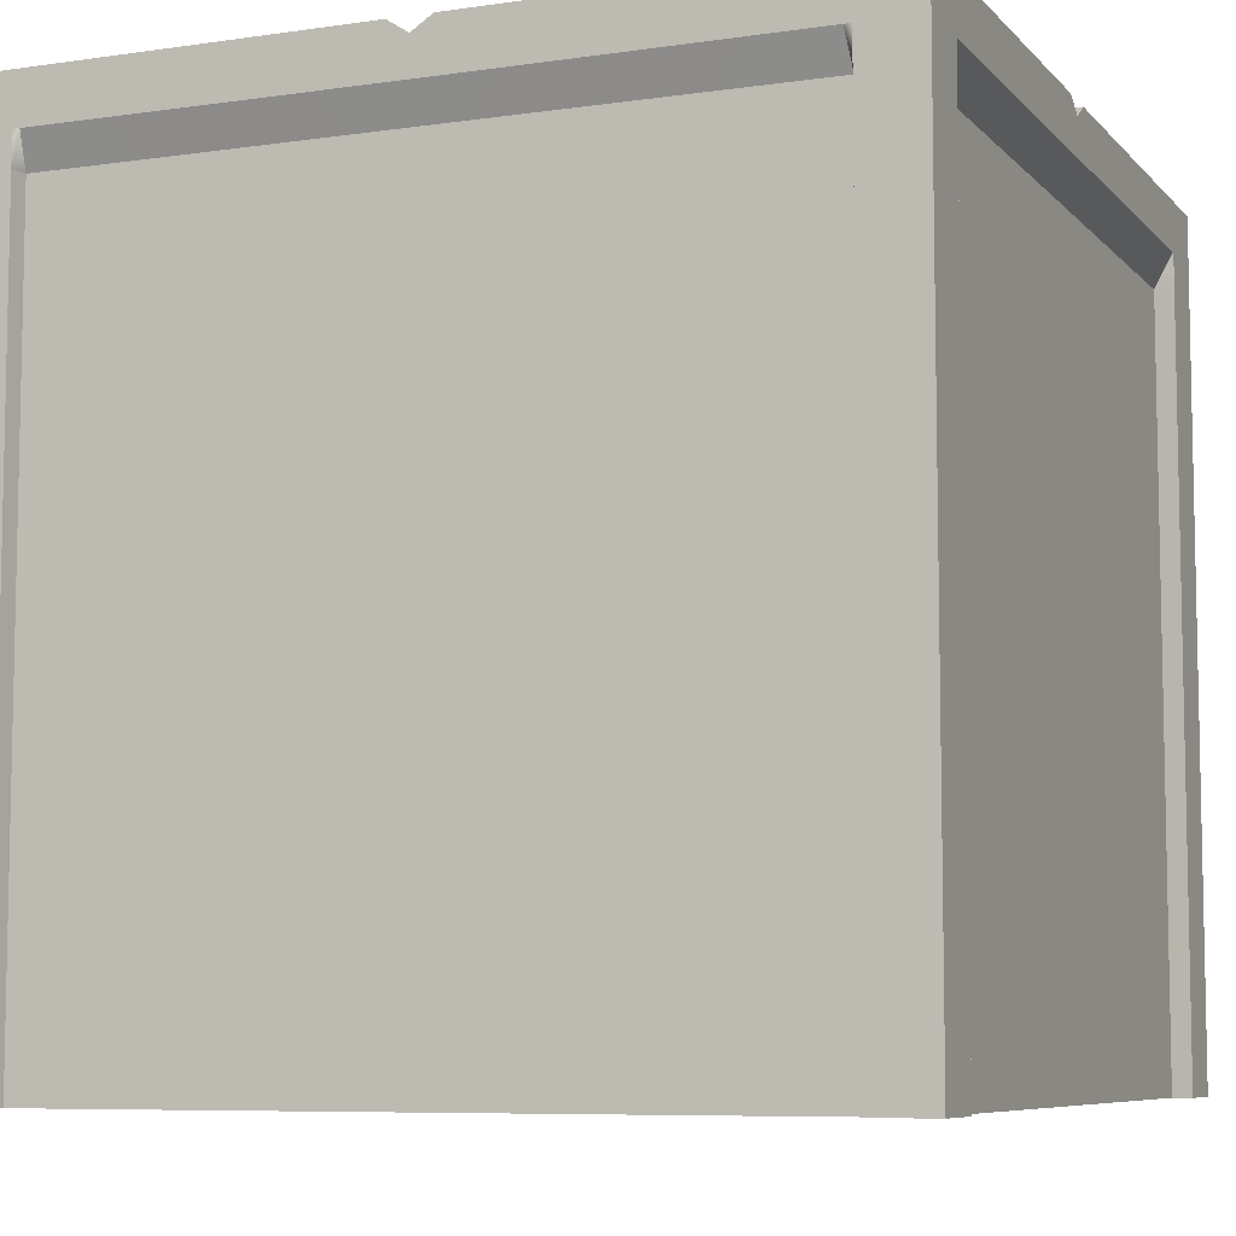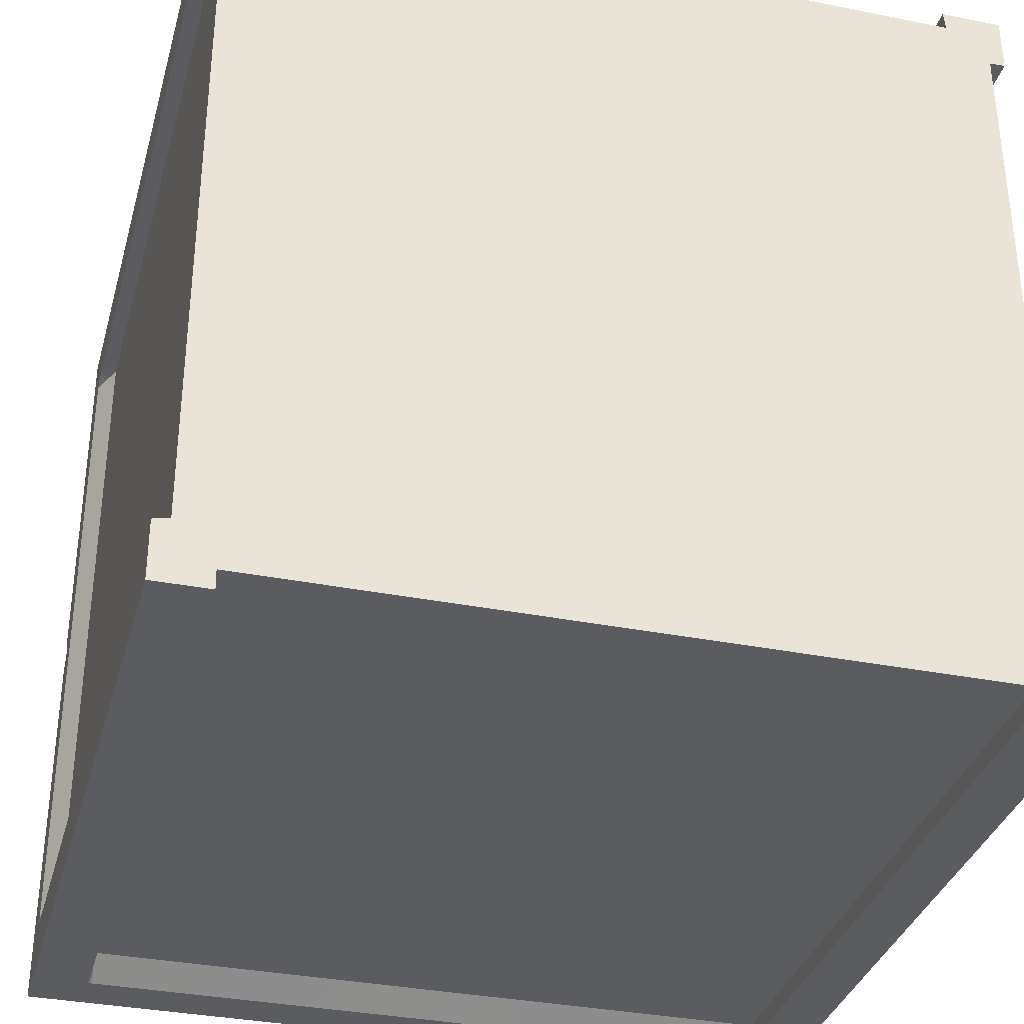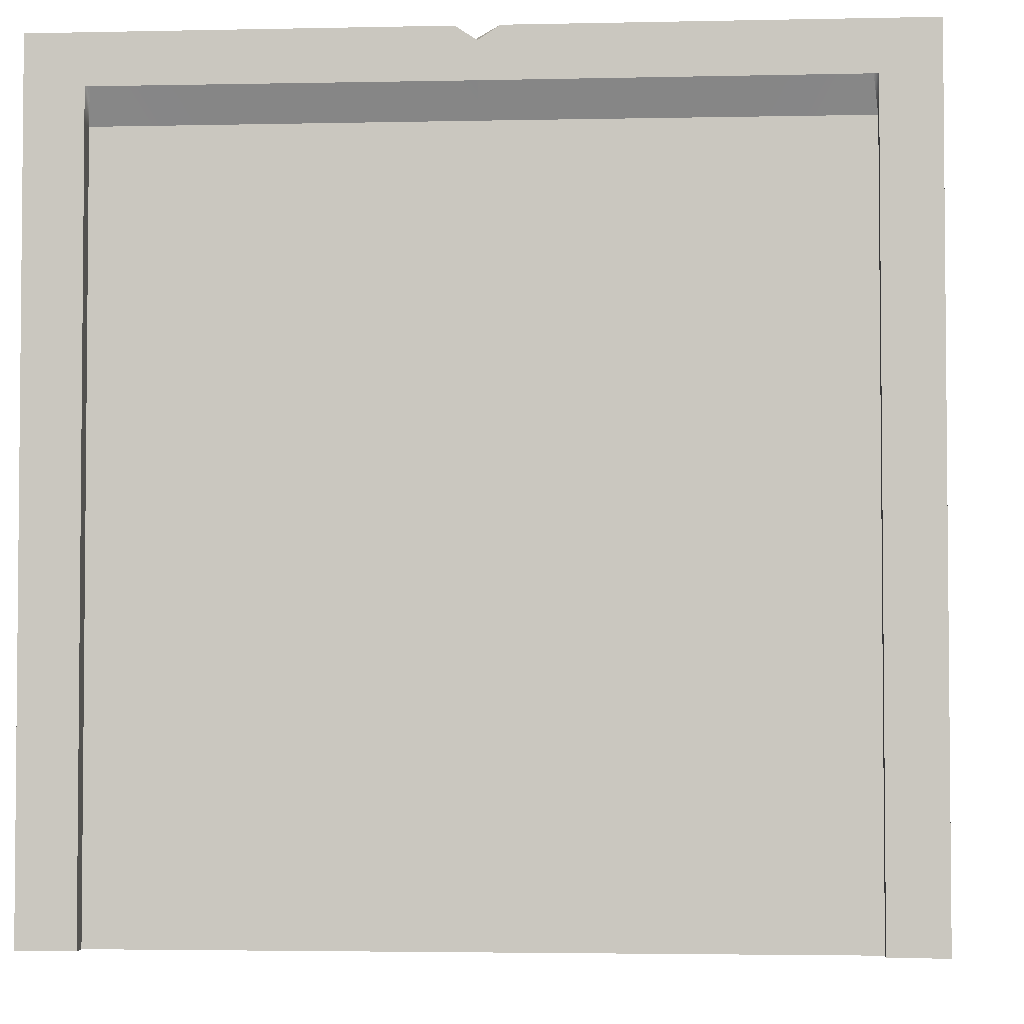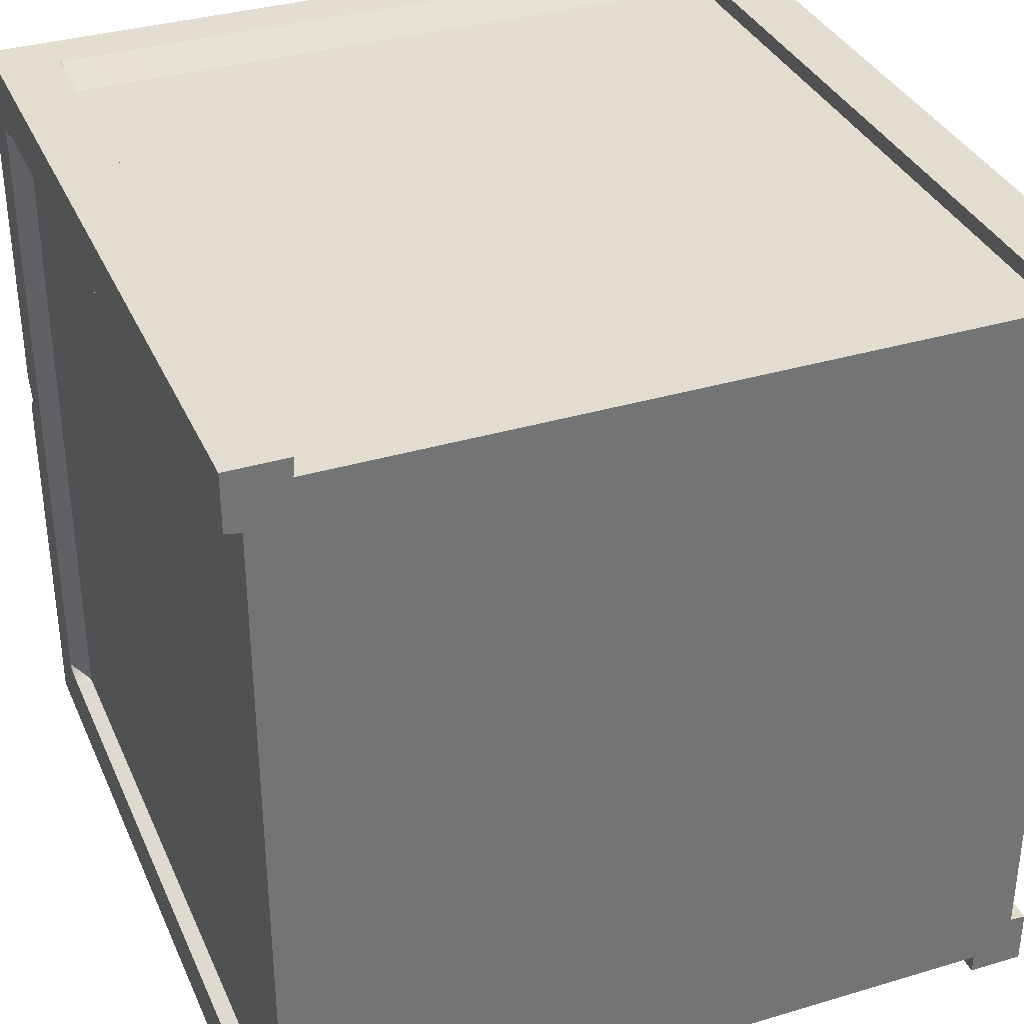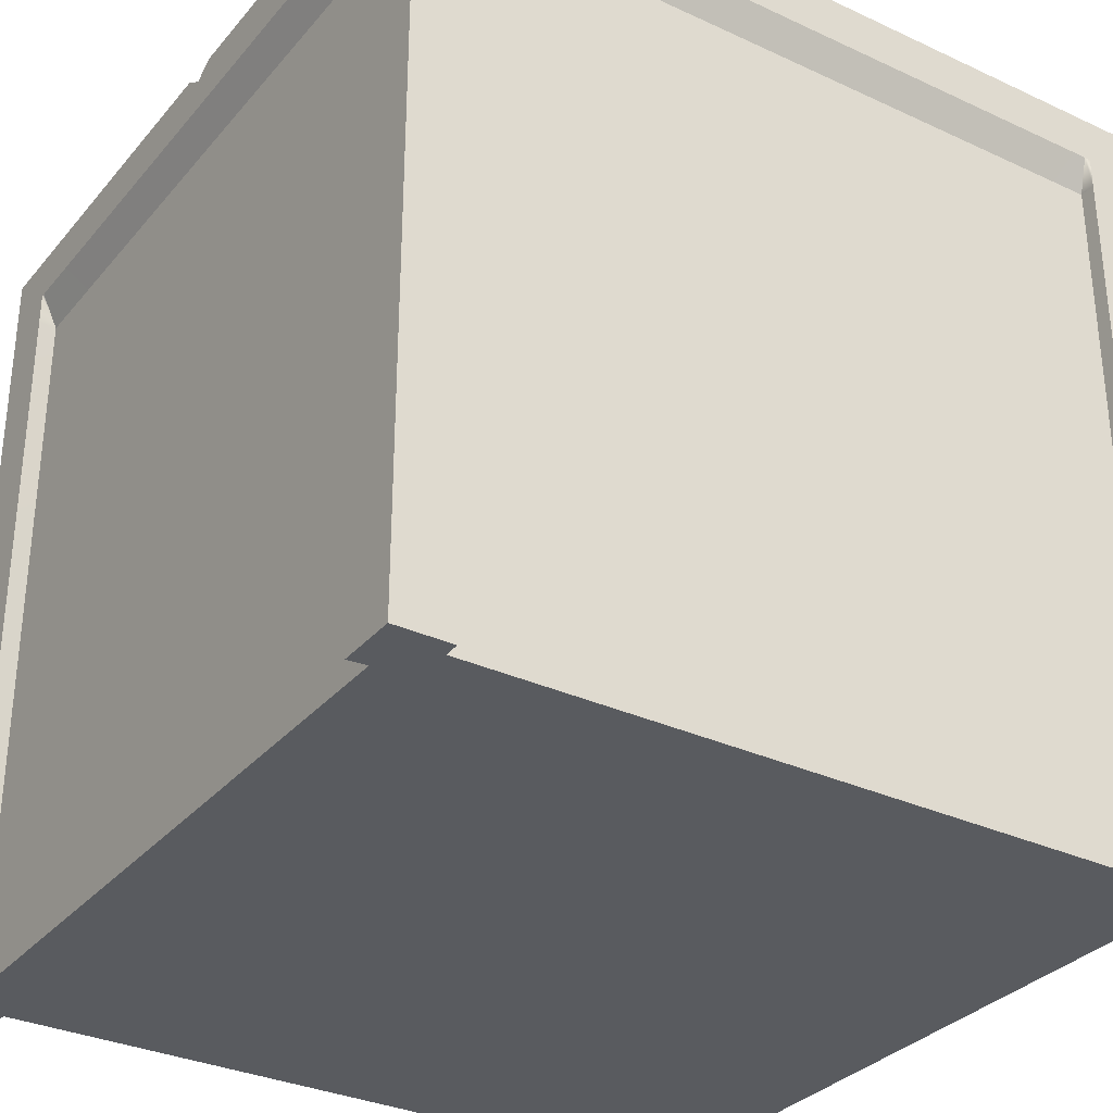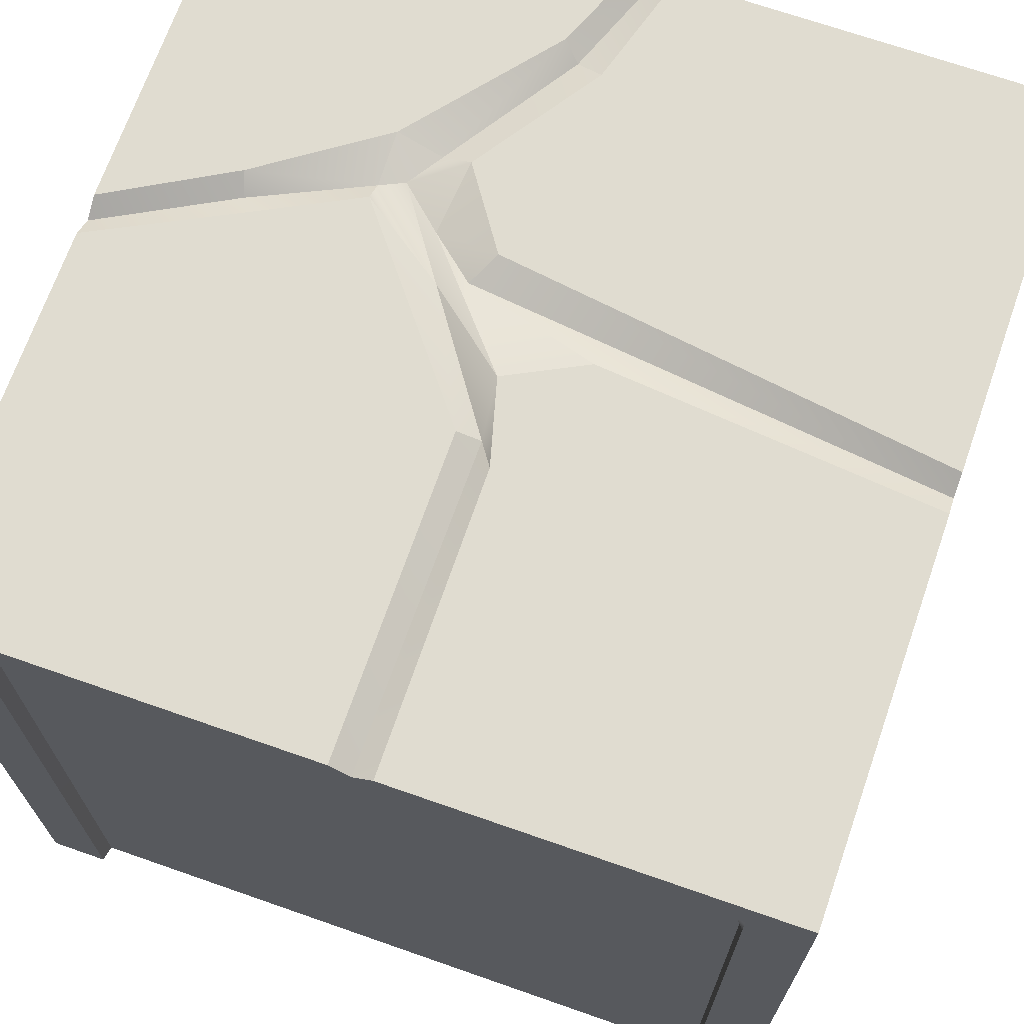
<metadata>
{"format":"obj","ext":"obj","renderer":"f3d","projection":"perspective","resolution":1024,"background":"white","views":[{"elev":-7.4,"azim":-67.4,"up":"+Y"},{"elev":-34.5,"azim":-15.0,"up":"+Z"},{"elev":-3.3,"azim":-175.7,"up":"+Y"},{"elev":35.0,"azim":-21.7,"up":"+Z"},{"elev":-32.0,"azim":56.9,"up":"+Y"},{"elev":69.5,"azim":-70.7,"up":"+Y"}]}
</metadata>
<code>
g default
v -2.5 -2.5 2.5
v 2.5 -2.5 2.5
v -2.5 2.5 2.5
v 2.5 2.5 2.5
v -2.5 2.5 -2.5
v 2.5 2.5 -2.5
v -2.5 -2.5 -2.5
v 2.5 -2.5 -2.5
v 0 -2.5 2.383
v 0 -2.5 -2.383
v 0 2.418 -2.5
v 0 2.418 2.5
v -2.5 2.418 0
v 2.5 2.418 0
v 2.402 -2.5 0
v 0 -2.5 0
v -2.402 -2.5 0
v -2.131 -2.5 2.383
v -2.146 -2.5 0
v -2.16 -2.5 -2.383
v -0.125 2.5 -2.5
v -0.1249 2.5 2.5
v 2.132 -2.5 2.383
v 2.146 -2.5 0
v 2.16 -2.5 -2.383
v 0.125 2.5 -2.5
v 0.1247 2.5 2.5
v -2.5 2.5 0.125
v 2.5 2.5 0.125
v 2.402 -2.5 2.145
v 2.146 -2.5 2.115
v 0 -2.5 2.115
v -2.146 -2.5 2.115
v -2.402 -2.5 2.122
v -2.402 -2.5 -2.122
v -2.146 -2.5 -2.115
v 0 -2.5 -2.115
v 2.146 -2.5 -2.115
v 2.402 -2.5 -2.145
v 2.5 2.5 -0.125
v -2.5 2.5 -0.125
v 0.4191 2.418 -1.732
v 0.8071 2.418 -0.9073
v -0.5221 2.418 0.01103
v 0.3374 2.418 -0.3718
v 1.838 2.418 -0.2463
v 1.772 2.5 -0.08456
v 1.007 2.5 -0.5919
v 0.5212 2.5 -0.2615
v 0.07095 2.5 0.4465
v -0.1702 2.5 -0.02485
v -0.6838 2.5 0.114
v -0.5441 2.5 -0.1287
v 0.6177 2.5 -1.055
v 0.3015 2.5 -1.665
v 0.5441 2.5 -1.768
v 1.052 2.5 -1.048
v 1.927 2.5 -0.3493
v 1.312 2.5 -2.5
v 2.158 -2.5 -2.5
v 2.218 -2.5 -2.115
v 2.218 -2.5 0
v 2.218 -2.5 2.115
v 2.121 -2.5 2.5
v -1.312 2.5 2.5
v -2.121 -2.5 2.5
v -2.218 -2.5 2.115
v -2.218 -2.5 0
v -2.218 -2.5 -2.115
v -2.158 -2.5 -2.5
v -1.312 2.5 -2.5
v -2.5 2.5 1.312
v -2.5 -2.5 2.143
v -2.218 -2.5 2.218
v -2.146 -2.5 2.218
v 0 -2.5 2.218
v 2.146 -2.5 2.218
v 2.218 -2.5 2.218
v 2.5 -2.5 2.149
v 2.5 2.5 1.312
v -2.5 2.5 -1.312
v -2.5 -2.5 -2.143
v -2.218 -2.5 -2.218
v -2.146 -2.5 -2.218
v 0 -2.5 -2.218
v 2.146 -2.5 -2.218
v 2.218 -2.5 -2.218
v 2.5 -2.5 -2.149
v 2.5 2.5 -1.312
v -0.8793 2.5 0.8558
v 1.311 2.5 2.5
v 1.621 2.5 0.762
v 1.591 2.5 -1.524
v -0.9894 2.5 -1.503
v 0.7385 2.418 -1.053
v 1.024 2.418 -0.7681
v 0.5692 2.418 -0.6453
v 0.2745 2.418 -0.5393
v -2.5 2 2.5
v -2.121 2 2.5
v -2.129 2 2.383
v 0 2.001 2.383
v 2.129 2 2.383
v 2.118 2 2.5
v 2.5 2 2.5
v 2.5 2 2.149
v 2.402 2 2.145
v 2.402 2.001 0
v 2.402 2 -2.145
v 2.5 2 -2.149
v 2.5 2 -2.5
v 2.158 2 -2.5
v 2.16 2 -2.383
v 0 2.001 -2.383
v -2.16 2 -2.383
v -2.158 2 -2.5
v -2.5 2 -2.5
v -2.5 2 -2.143
v -2.402 2 -2.122
v -2.402 2.001 0
v -2.402 2 2.122
v -2.5 2 2.143
v -2.5 2.2 -2.5
v -2.158 2.2 -2.5
v -2.13 2.2 -2.5
v 0 2.198 -2.5
v 2.13 2.2 -2.5
v 2.158 2.2 -2.5
v 2.5 2.2 -2.5
v 2.5 2.2 -2.149
v 2.5 2.2 -2.109
v 2.5 2.198 0
v 2.5 2.2 2.109
v 2.5 2.2 2.149
v 2.5 2.2 2.5
v 2.118 2.2 2.5
v 2.098 2.2 2.5
v 0 2.198 2.5
v -2.098 2.2 2.5
v -2.121 2.2 2.5
v -2.5 2.2 2.5
v -2.5 2.2 2.143
v -2.5 2.2 2.101
v -2.5 2.198 0
v -2.5 2.2 -2.101
v -2.5 2.2 -2.143
v -2.5 1.775 2.5
v -2.121 1.775 2.5
v -2.129 1.775 2.383
v 0 1.78 2.383
v 2.129 1.775 2.383
v 2.118 1.775 2.5
v 2.5 1.775 2.5
v 2.5 1.775 2.149
v 2.402 1.775 2.145
v 2.402 1.78 0
v 2.402 1.775 -2.145
v 2.5 1.775 -2.149
v 2.5 1.775 -2.5
v 2.158 1.775 -2.5
v 2.16 1.775 -2.383
v 0 1.78 -2.383
v -2.16 1.775 -2.383
v -2.158 1.775 -2.5
v -2.5 1.775 -2.5
v -2.5 1.775 -2.143
v -2.402 1.775 -2.122
v -2.402 1.78 0
v -2.402 1.775 2.122
v -2.5 1.775 2.143
g TileV2
f 103 137 102
f 102 137 138
f 127 128 113
f 112 113 128
f 61 62 38
f 38 62 24
f 132 108 131
f 131 108 109
f 144 145 120
f 120 145 119
f 19 36 16
f 16 36 37
f 115 125 114
f 114 125 126
f 132 133 108
f 108 133 107
f 62 63 24
f 24 63 31
f 32 33 16
f 16 33 19
f 144 120 143
f 143 120 121
f 67 68 33
f 33 68 19
f 68 69 19
f 19 69 36
f 125 115 124
f 115 116 124
f 31 32 24
f 24 32 16
f 37 38 16
f 16 38 24
f 113 114 127
f 127 114 126
f 105 106 135
f 135 106 134
f 77 78 23
f 23 78 64
f 9 76 23
f 23 76 77
f 75 76 18
f 18 76 9
f 66 74 18
f 18 74 75
f 141 142 99
f 99 142 122
f 69 83 36
f 36 83 84
f 37 36 85
f 85 36 84
f 85 86 37
f 37 86 38
f 86 87 38
f 38 87 61
f 130 131 110
f 110 131 109
f 146 118 145
f 145 118 119
f 58 93 57
f 57 93 56
f 55 94 54
f 54 94 53
f 90 50 52
f 52 50 51
f 92 47 49
f 49 47 48
f 47 46 48
f 48 46 96
f 101 102 139
f 139 102 138
f 50 45 51
f 51 45 97
f 95 42 54
f 54 42 55
f 57 56 95
f 95 56 42
f 111 112 129
f 129 112 128
f 61 87 39
f 39 87 88
f 62 61 15
f 15 61 39
f 30 63 15
f 15 63 62
f 64 78 2
f 2 78 79
f 99 100 141
f 141 100 140
f 73 74 1
f 1 74 66
f 68 67 17
f 17 67 34
f 35 69 17
f 17 69 68
f 82 83 35
f 35 83 69
f 123 124 117
f 117 124 116
f 142 143 122
f 122 143 121
f 67 74 34
f 34 74 73
f 75 74 33
f 33 74 67
f 76 75 32
f 32 75 33
f 77 76 31
f 31 76 32
f 78 77 63
f 63 77 31
f 79 78 30
f 30 78 63
f 134 106 133
f 133 106 107
f 117 118 123
f 123 118 146
f 70 83 7
f 7 83 82
f 84 83 20
f 20 83 70
f 85 84 10
f 10 84 20
f 25 86 10
f 10 86 85
f 60 87 25
f 25 87 86
f 88 87 8
f 8 87 60
f 129 130 111
f 111 130 110
f 53 94 41
f 41 94 81
f 44 53 13
f 13 53 41
f 44 13 52
f 52 13 28
f 72 90 28
f 28 90 52
f 90 72 65
f 65 72 3
f 50 90 22
f 22 90 65
f 45 50 12
f 12 50 22
f 45 12 49
f 49 12 27
f 91 92 27
f 27 92 49
f 92 91 80
f 80 91 4
f 47 92 29
f 29 92 80
f 46 47 14
f 14 47 29
f 40 58 14
f 14 58 46
f 40 89 58
f 58 89 93
f 89 6 93
f 93 6 59
f 93 59 56
f 56 59 26
f 56 26 42
f 42 26 11
f 42 11 55
f 55 11 21
f 71 94 21
f 21 94 55
f 94 71 81
f 81 71 5
f 43 95 98
f 54 98 95
f 46 58 96
f 96 58 57
f 96 57 43
f 43 57 95
f 48 97 49
f 49 97 45
f 96 43 48
f 48 43 97
f 51 97 98
f 98 97 43
f 44 98 53
f 53 98 54
f 98 44 51
f 51 44 52
f 139 140 101
f 100 101 140
f 135 136 105
f 105 136 104
f 137 103 136
f 136 103 104
f 147 148 99
f 99 148 100
f 148 149 100
f 100 149 101
f 149 150 101
f 101 150 102
f 150 151 102
f 102 151 103
f 104 103 152
f 152 103 151
f 105 104 153
f 153 104 152
f 153 154 105
f 105 154 106
f 107 106 155
f 155 106 154
f 108 107 156
f 156 107 155
f 109 108 157
f 157 108 156
f 110 109 158
f 158 109 157
f 111 110 159
f 159 110 158
f 159 160 111
f 111 160 112
f 160 161 112
f 112 161 113
f 161 162 113
f 113 162 114
f 162 163 114
f 114 163 115
f 163 164 115
f 115 164 116
f 117 116 165
f 165 116 164
f 165 166 117
f 117 166 118
f 119 118 167
f 167 118 166
f 120 119 168
f 168 119 167
f 121 120 169
f 169 120 168
f 122 121 170
f 170 121 169
f 99 122 147
f 147 122 170
f 71 124 5
f 5 124 123
f 124 71 125
f 125 71 21
f 126 125 11
f 125 21 11
f 126 11 127
f 127 11 26
f 128 127 59
f 127 26 59
f 129 128 6
f 6 128 59
f 89 130 6
f 6 130 129
f 130 89 131
f 40 131 89
f 132 131 14
f 14 131 40
f 132 14 133
f 29 133 14
f 134 133 80
f 80 133 29
f 135 134 4
f 4 134 80
f 91 136 4
f 4 136 135
f 136 91 137
f 91 27 137
f 138 137 12
f 137 27 12
f 138 12 139
f 139 12 22
f 140 139 65
f 139 22 65
f 141 140 3
f 3 140 65
f 72 142 3
f 3 142 141
f 142 72 143
f 28 143 72
f 144 143 13
f 13 143 28
f 144 13 145
f 41 145 13
f 146 145 81
f 81 145 41
f 123 146 5
f 5 146 81
f 1 66 147
f 147 66 148
f 18 149 66
f 66 149 148
f 18 9 149
f 149 9 150
f 23 151 9
f 9 151 150
f 152 151 64
f 64 151 23
f 153 152 2
f 2 152 64
f 2 79 153
f 153 79 154
f 155 154 30
f 30 154 79
f 156 155 15
f 15 155 30
f 156 15 157
f 157 15 39
f 158 157 88
f 88 157 39
f 159 158 8
f 8 158 88
f 60 160 8
f 8 160 159
f 25 161 60
f 60 161 160
f 162 161 10
f 10 161 25
f 20 163 10
f 10 163 162
f 70 164 20
f 20 164 163
f 165 164 7
f 7 164 70
f 7 82 165
f 165 82 166
f 167 166 35
f 35 166 82
f 168 167 17
f 17 167 35
f 168 17 169
f 169 17 34
f 170 169 73
f 73 169 34
f 147 170 1
f 1 170 73

</code>
